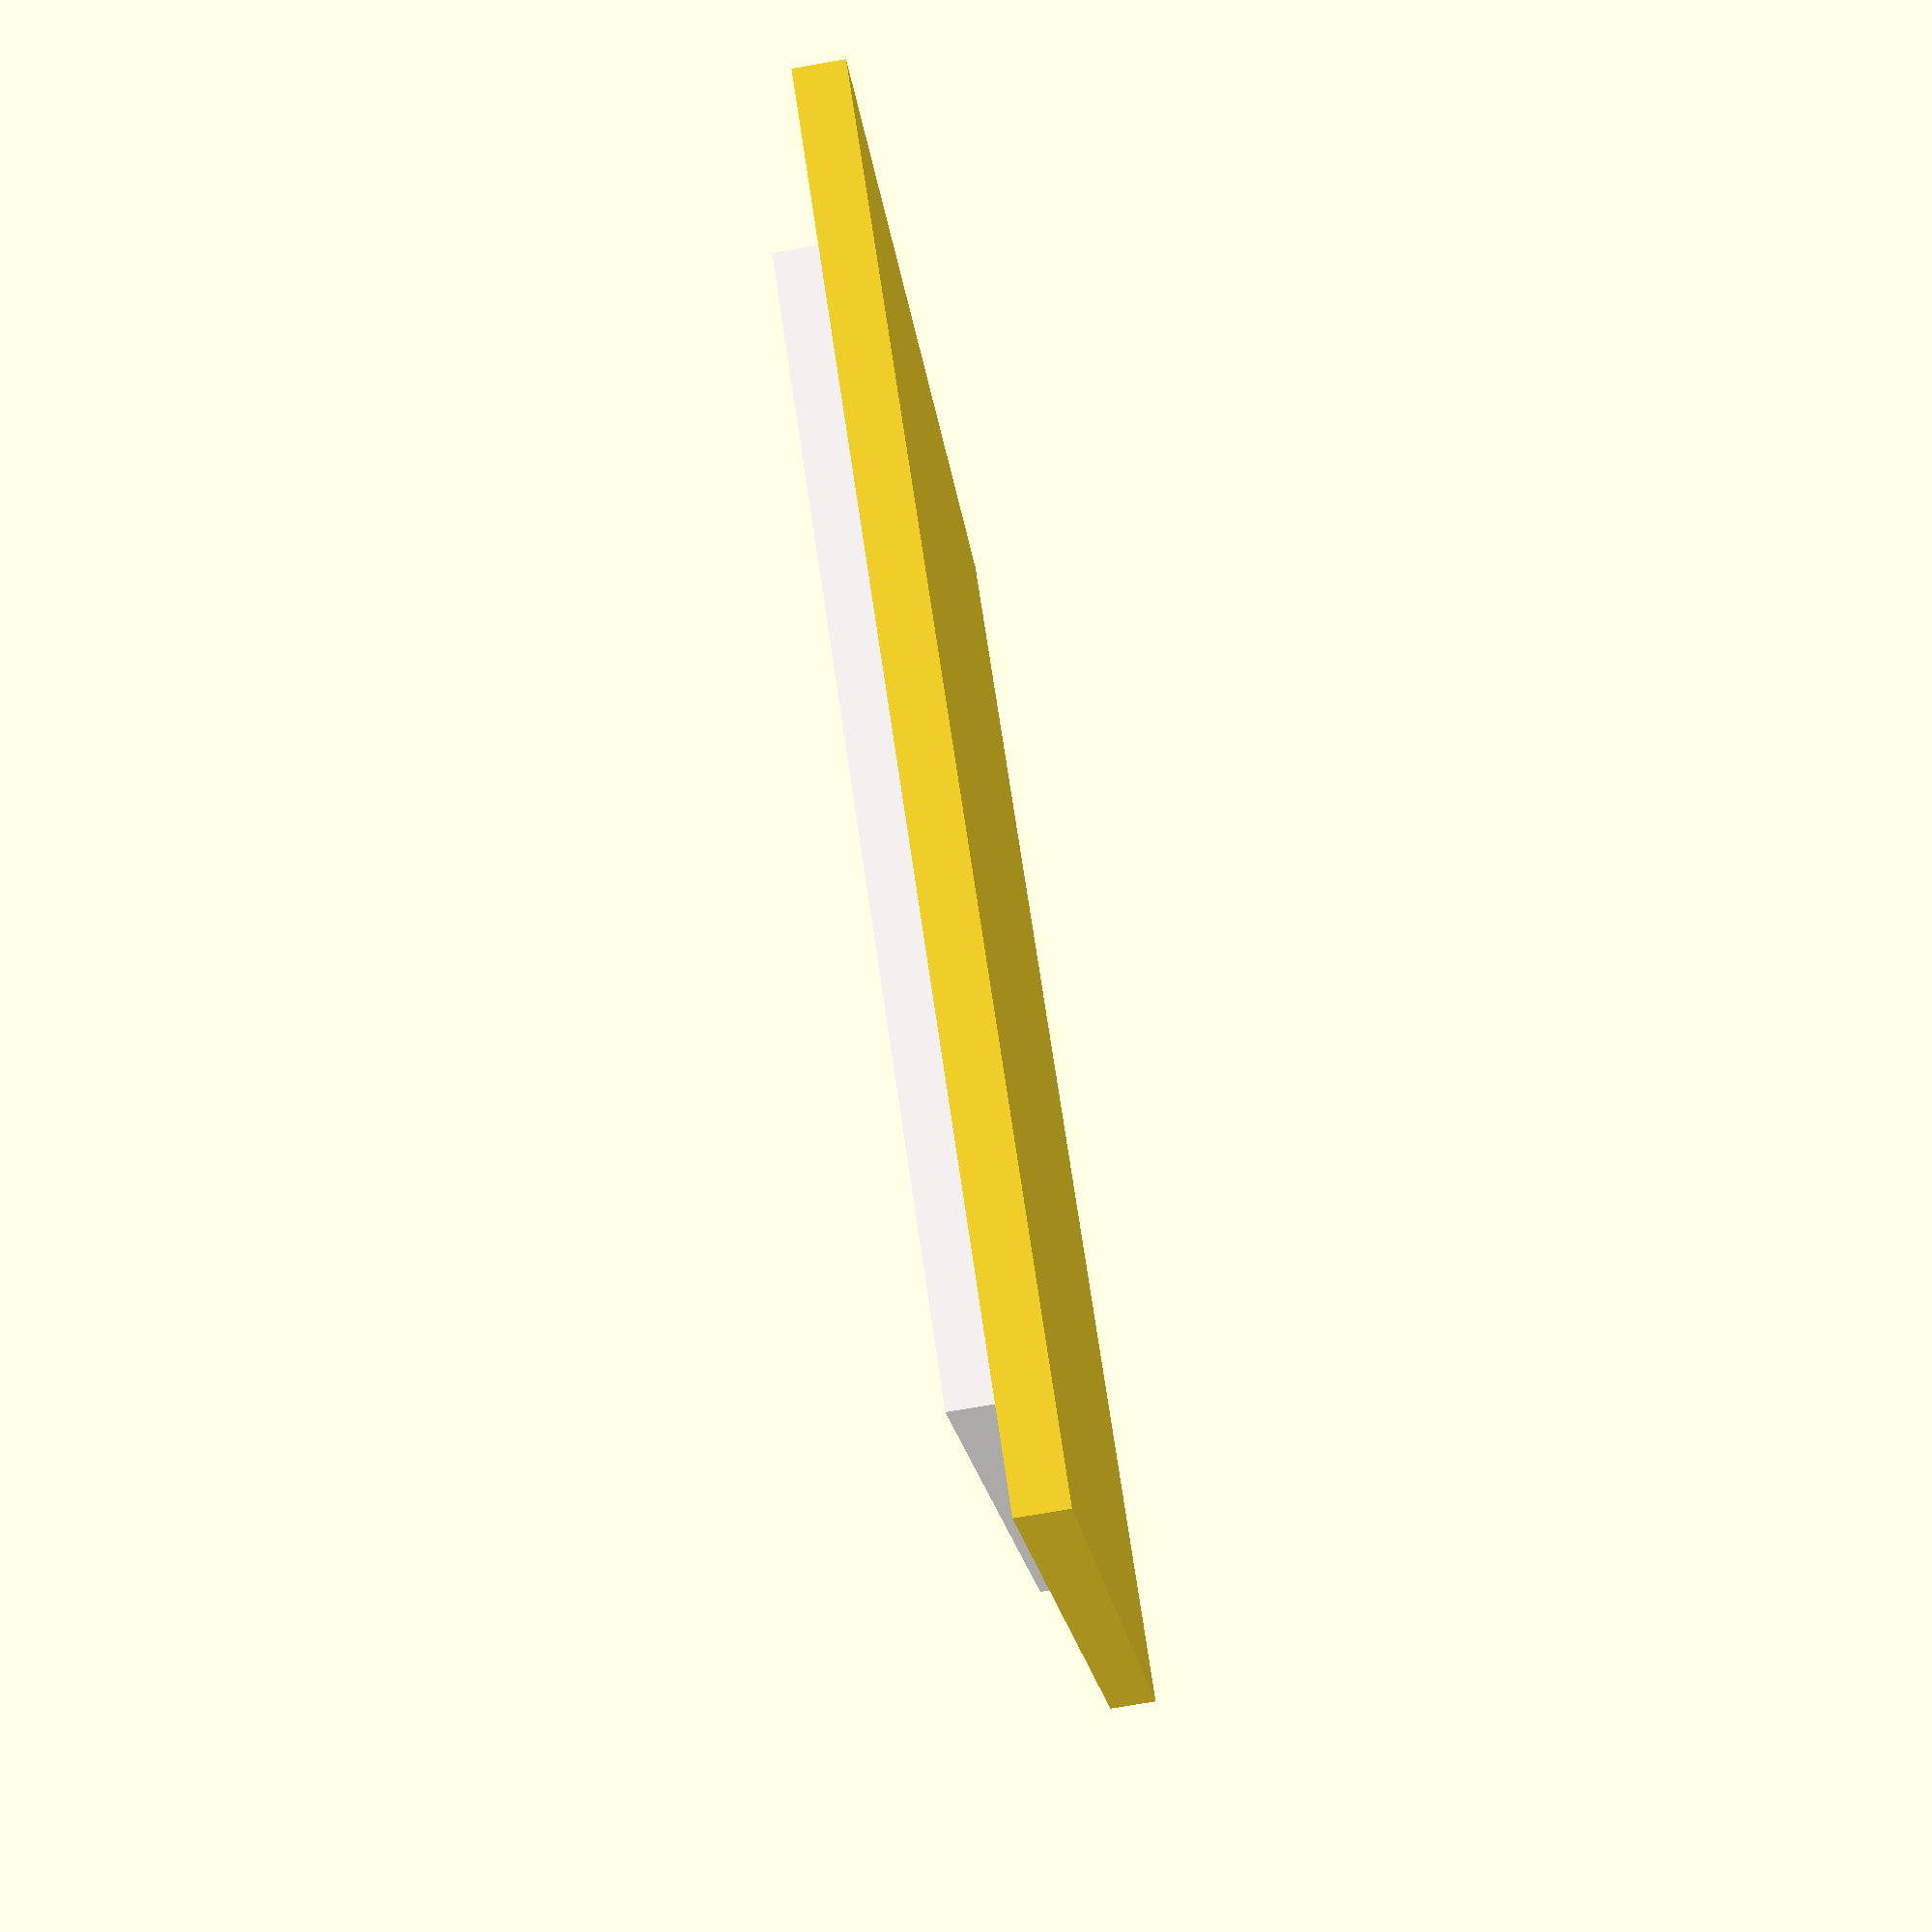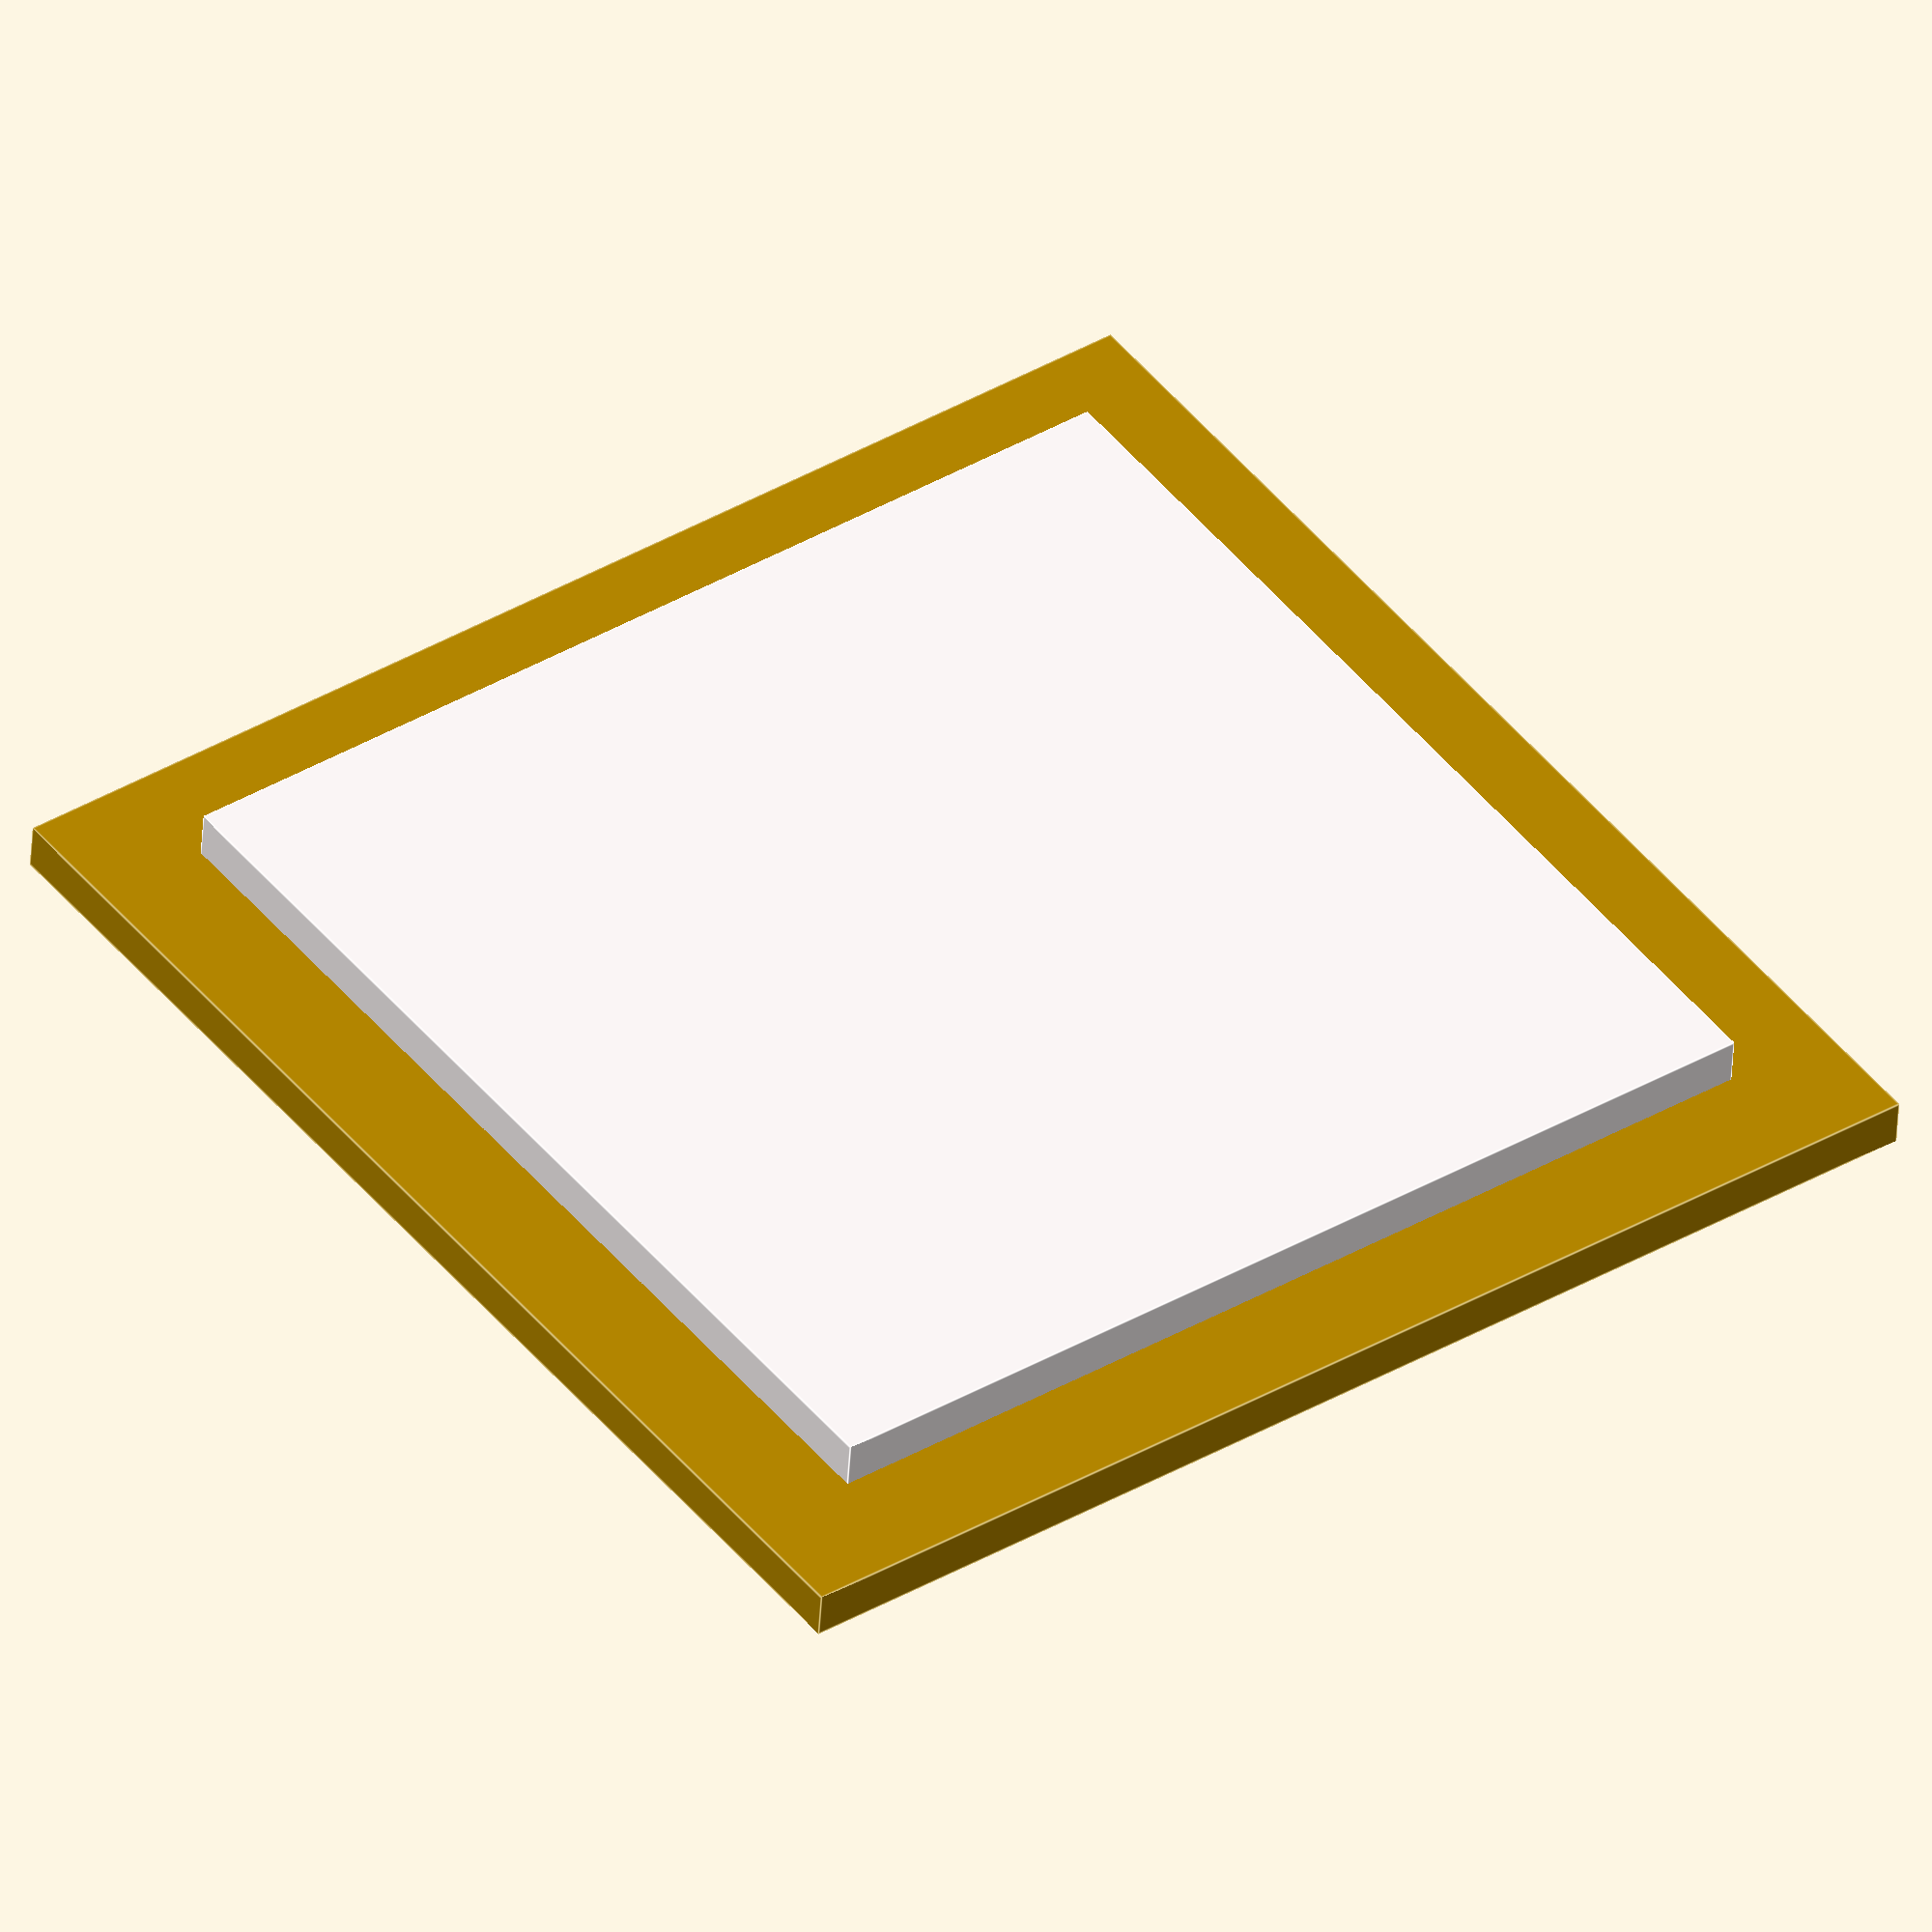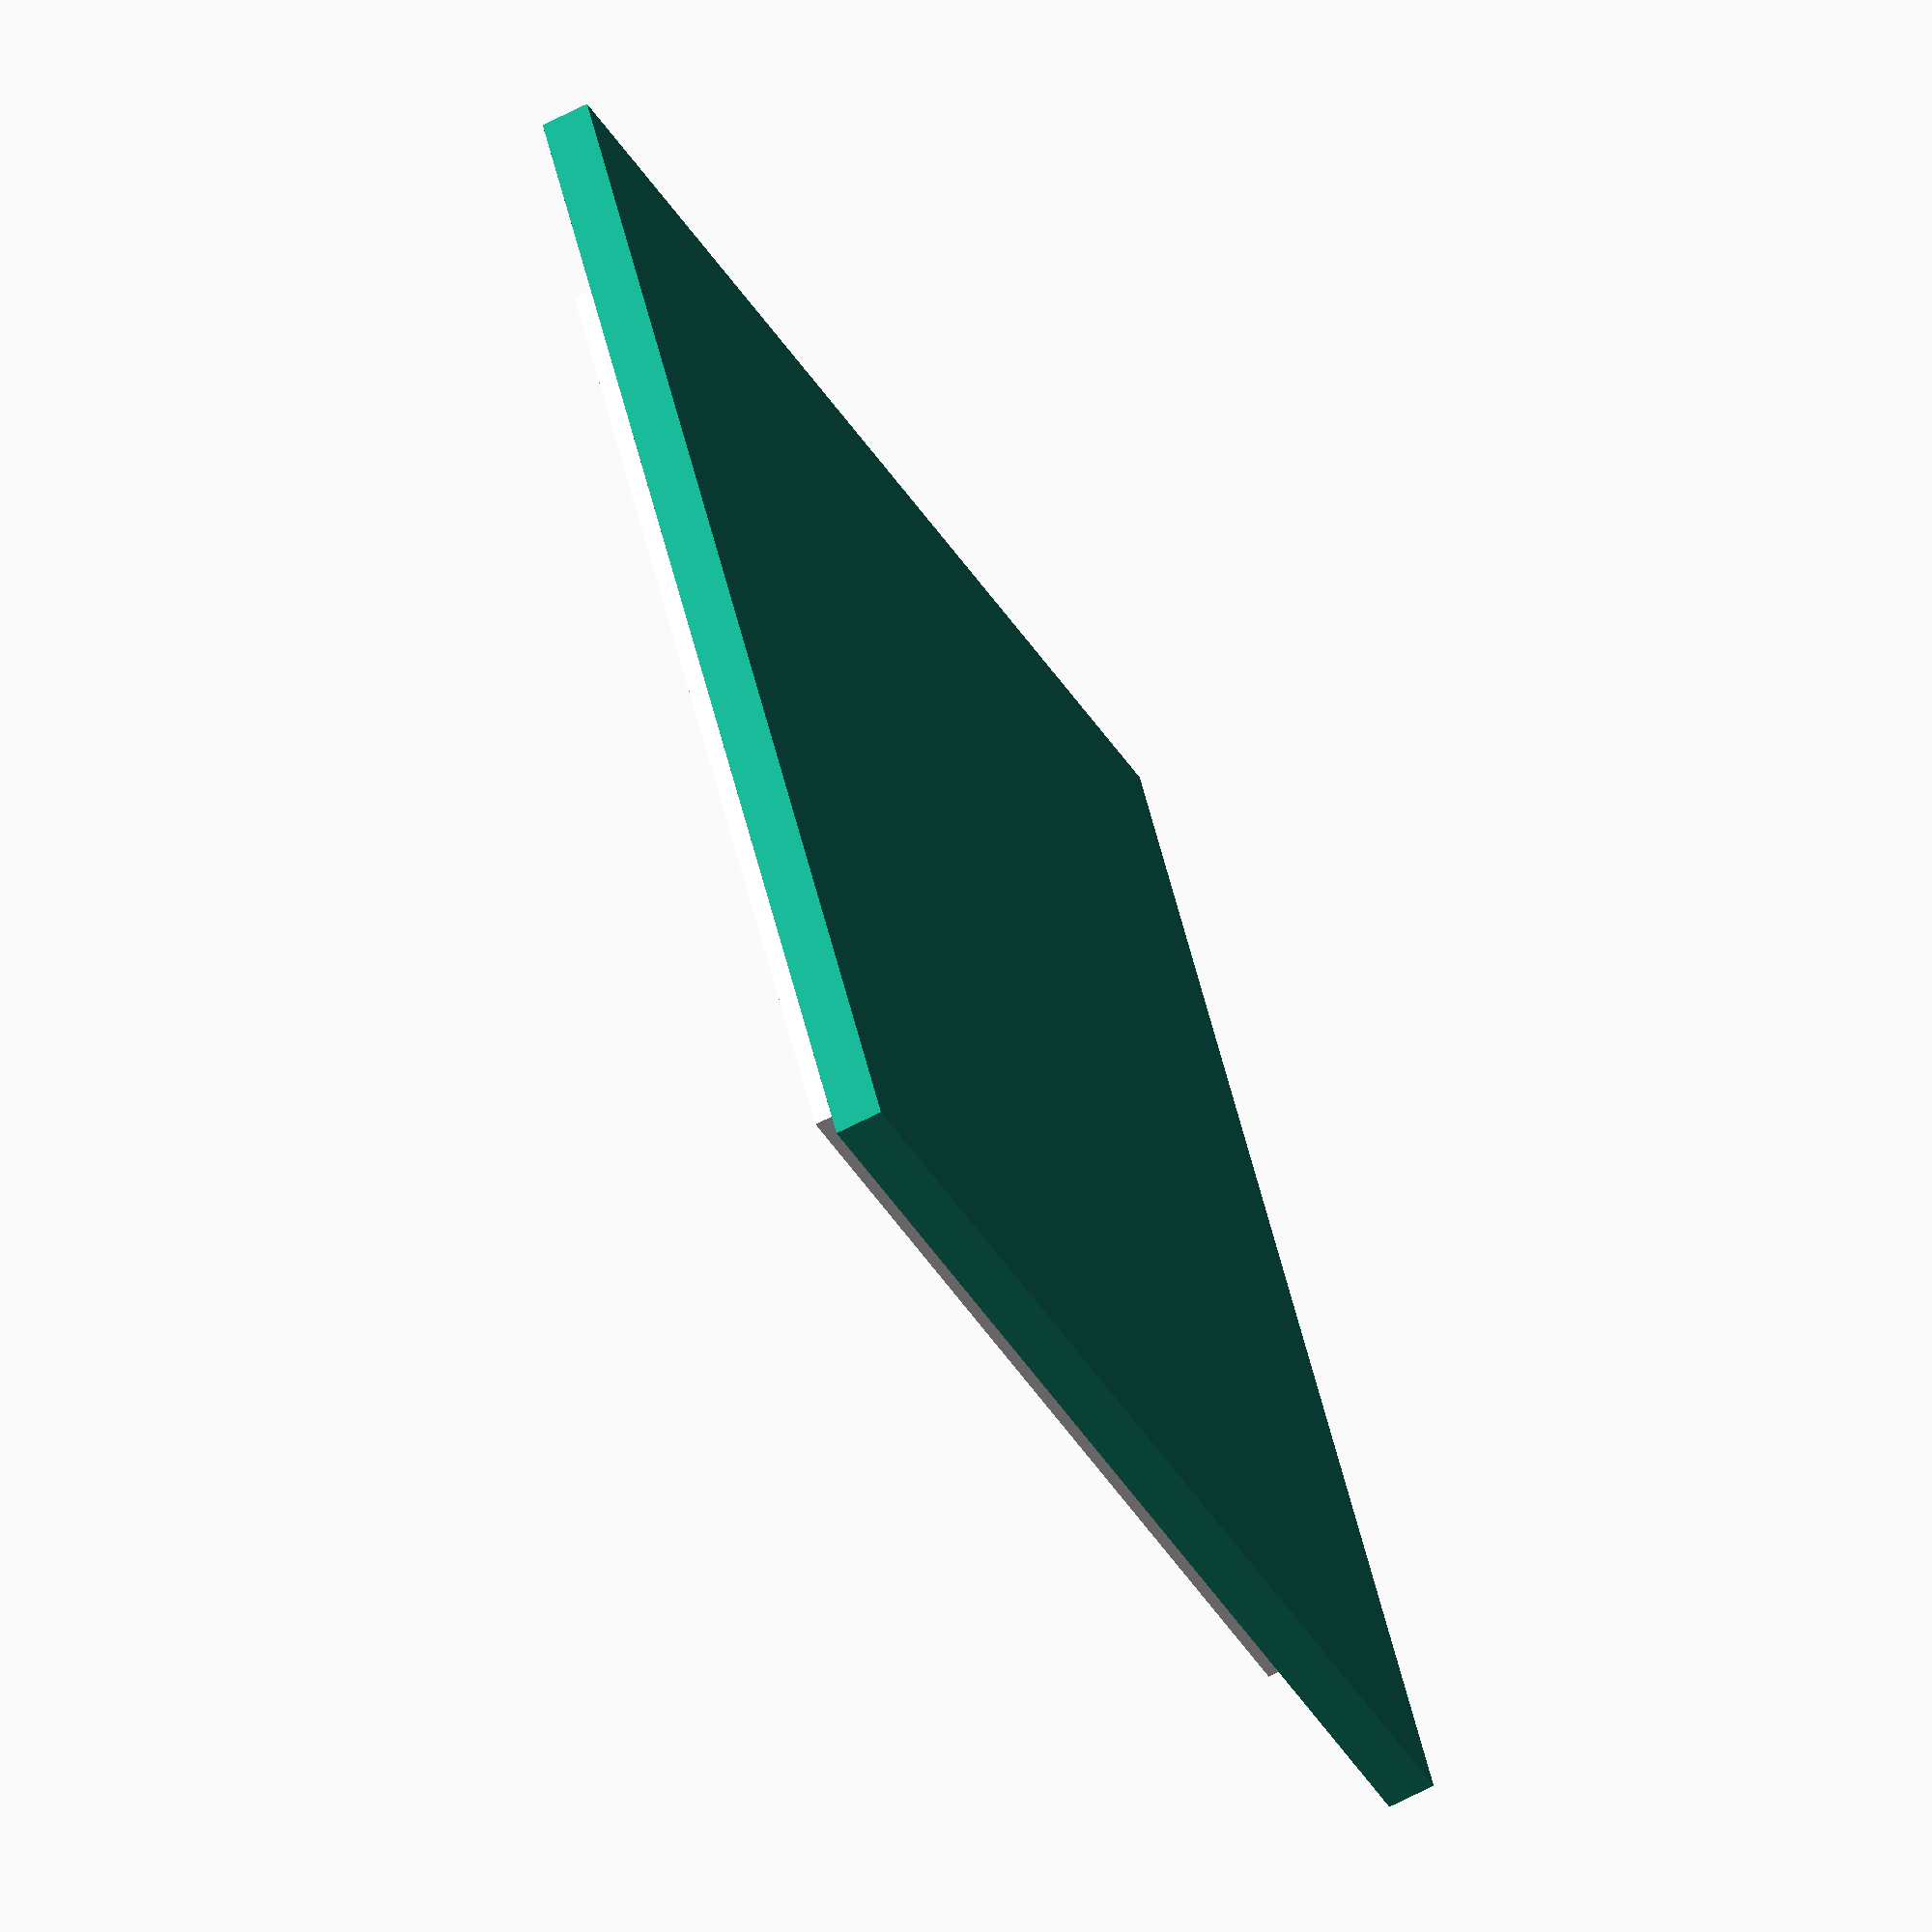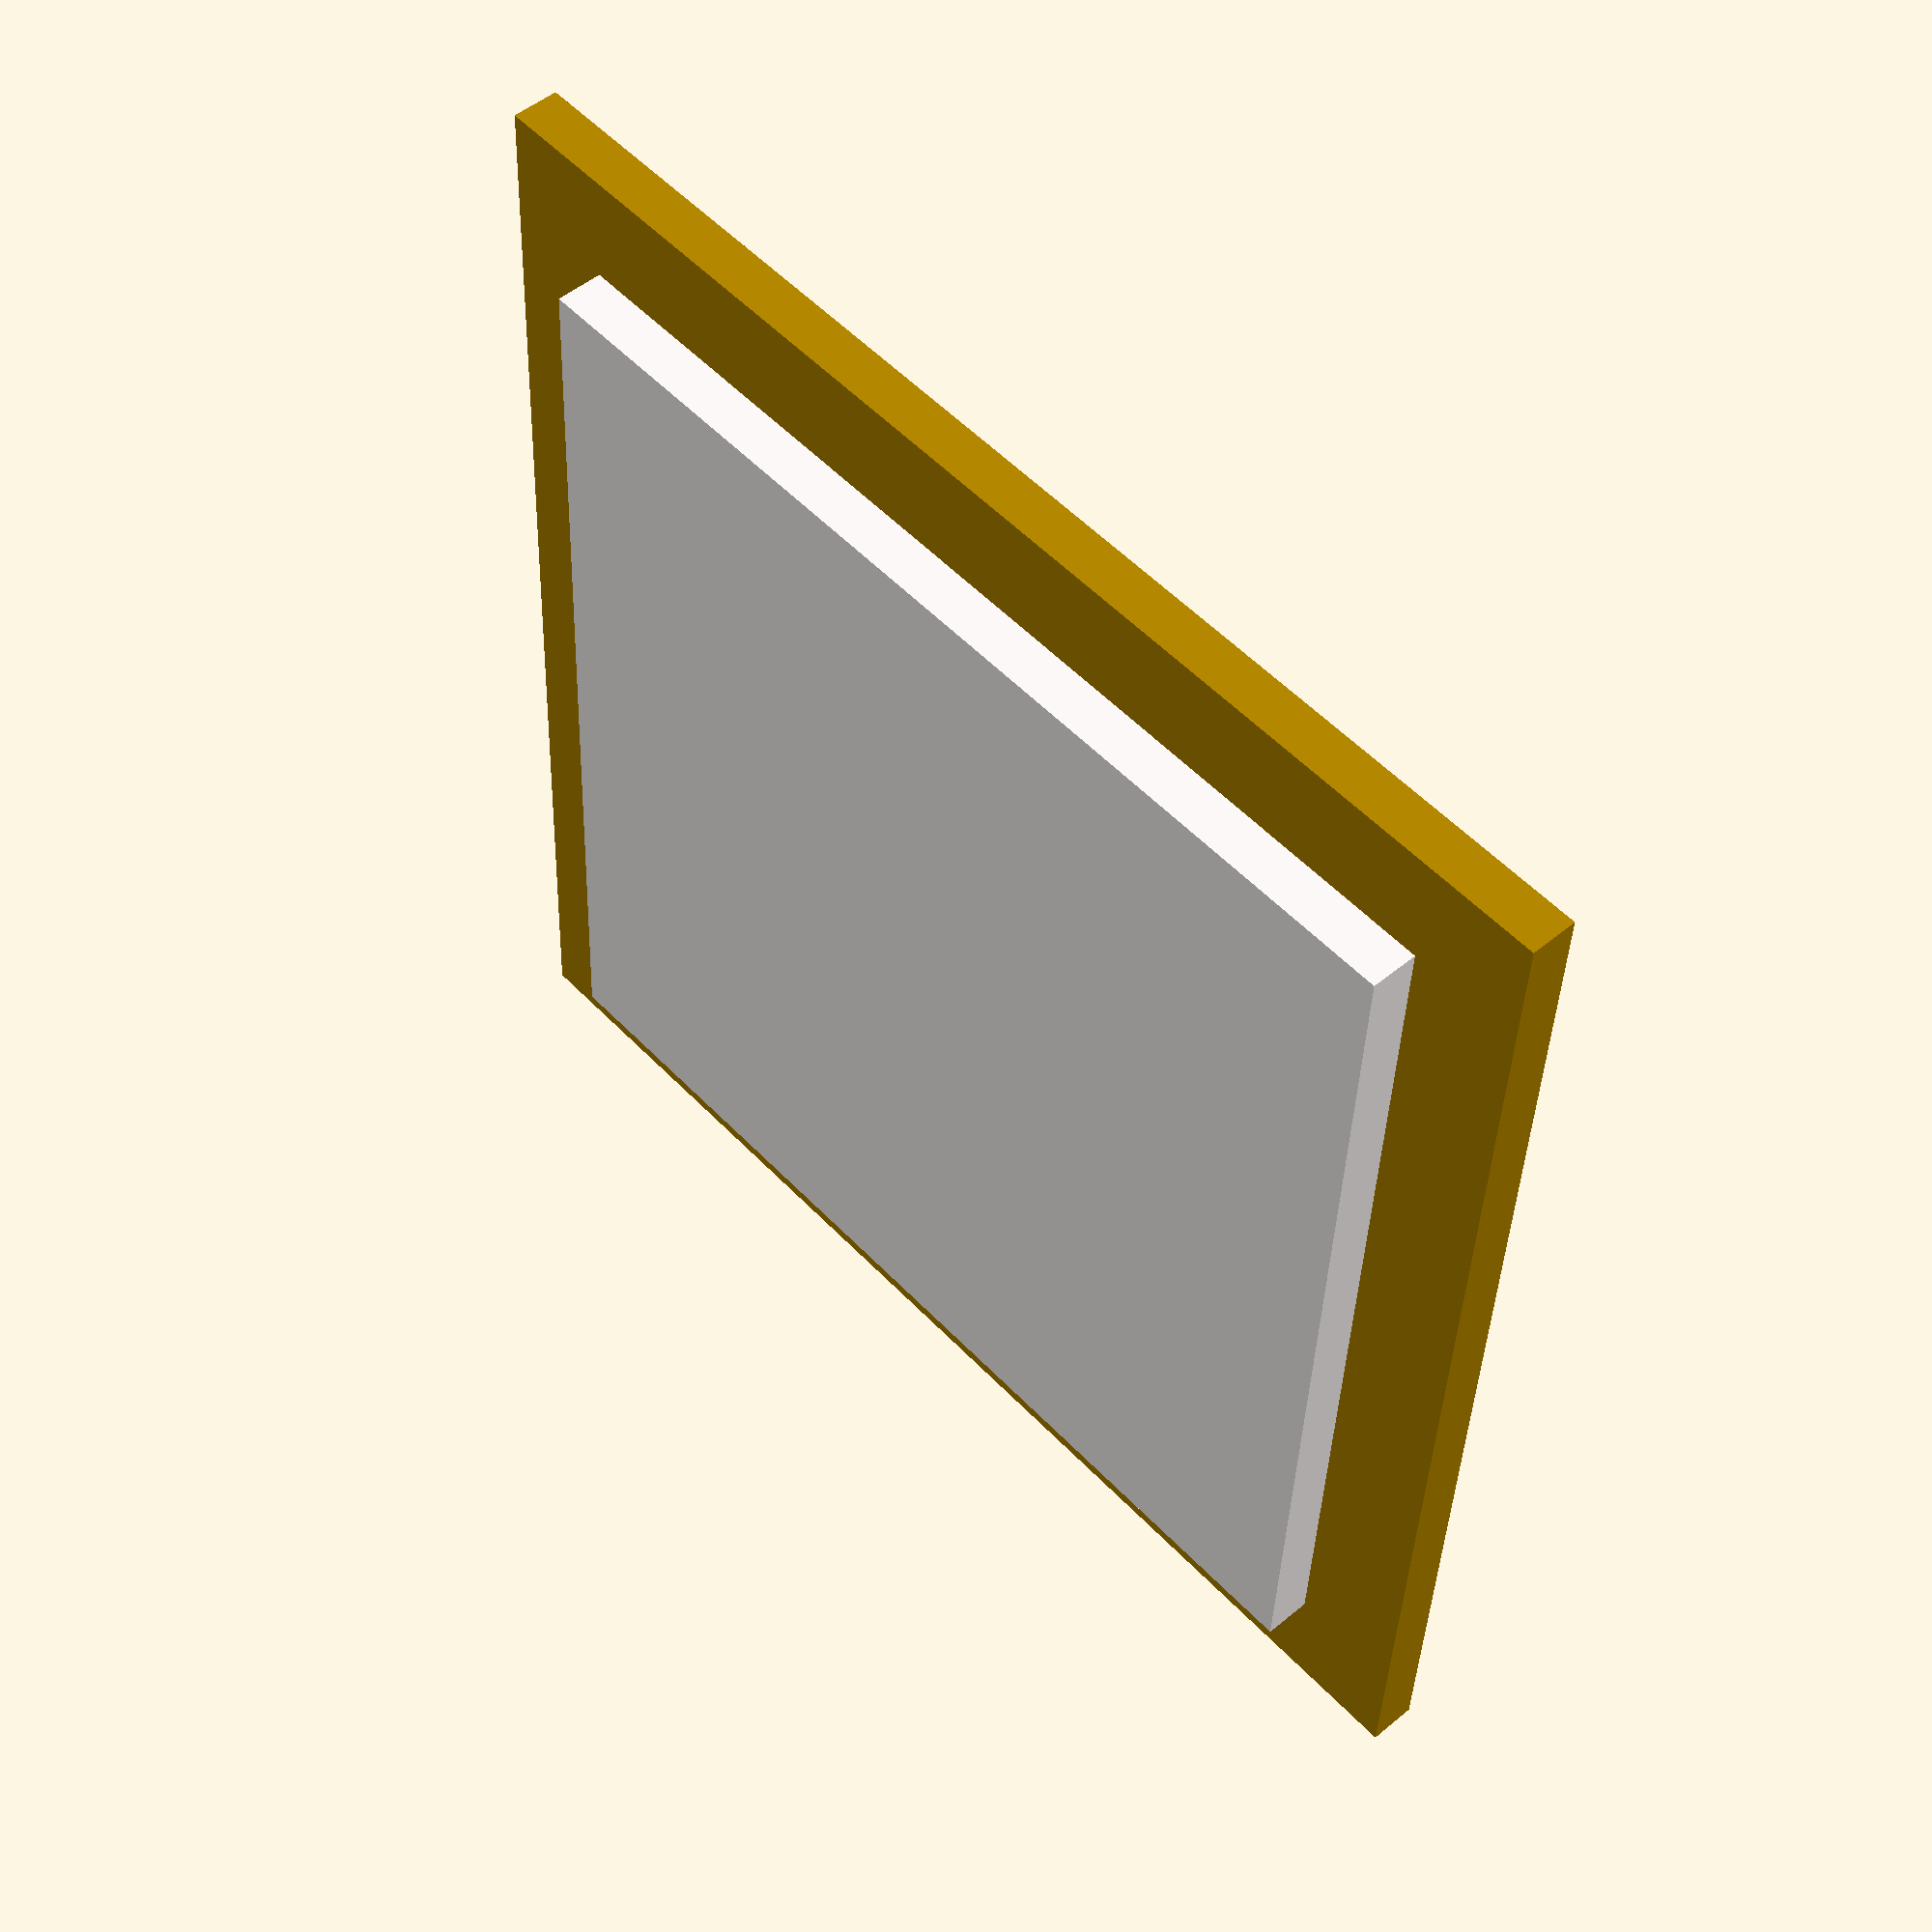
<openscad>
//////////VARIABLE DECLARATIONS//////////

//preview[view:north east, tilt: top diagonal]

//QR Code Data Display Method
add_sub = 2; //[1:Subtract QR Geometry,2:Add QR Geometry]

//QR Code Mirroring. No: QR code is scanable from top of object. Yes: QR code is scanable from bottom of object. NOTE: Code is already flipped for iPhone cases so it will be scanable from back of iPhone case.
code_flip = 0; //[0:No,1:Yes]

//Select Main Object
obj = 1; //[0:QR data only,1:Rectangle,2:iPhone 4,3:iPhone 5,4:Rectangle with hole]

//Thickness option for iPhone cases
case_thickness = 1.8; //[1.8:Slim,2.4:Sturdy]

//For rectangles only (will also round perimeters)
round_corner = 1; //[1:No,2:Yes]

//Two opposite corners or all four corners
corner_num = 0; //[0:Two,1:Four]

//For rectangles and perimeters only (will also round perimeters) (mm)
corner_radius = 10; 

//Width of object (mm)
tag_width = 80;

//Height of object (mm)
tag_height = 80;

//Thickness of object (mm)
tag_thickness = 3;

//X Location of hole center (for rectangle with hole) (mm)
hole_x = 30;

//Y Location of hole center (for rectanlge with hole) (mm)
hole_y = 0;

//Radius of hole (for rectanlge with hole) (mm)
hole_r = 10;

//Distance from tag edge. "-1000" for none. (works with all models, but uses tag_width, tag_height plus perimeter dimensions for size) (mm)
perimeter = -1000;

//Wall thickness of perimeter (mm)
per_w = 3;

//Wall height of perimeter (mm)
per_h = 10;

//Scale multiplier for code (base size: 1mm cubes make each code block) (multiplier)
qr_scale = 1.6;

//(DO NOT PUT IN 0 customizer won't generate stl, instead put in a very small value like 0.001 for no tolerance) Use for making a positive and negative assembly (+val makes code blocks bigger) (mm)
qr_tolerance = 0.001;

//X location of QR code center (mm)
qr_x = 0;

//Y location of QR code center (mm)
qr_y = 0;

//Z location of bottom of QR code gemometry (mm)
qr_bottom = 1;

//Thickness of QR code (mm)
qr_thickness = 5;

//Rotate QR code around z-axis (deg)
qr_rotate = 0;

//Input from data generator for dimention of QR code (copy and paste from QR SIZE.txt)
qr_size = 41;

//Input raw QR data matrix here (copy and paste from QR DATA.txt) ("5" will make a rectangle the size of the QR code bounding box driven by qr_size value entered above. NOTE: rectangle will be slightly larger than actual code data due to "white" pixels around QR code in image)
qr_data = 5;

qr_num = qr_size*qr_size;


//////////GEOMETRY MANIPULATION//////////

//Just qr data
if (obj == 0)
{
	qr_mover(qr_x, qr_y, qr_bottom, qr_rotate, qr_scale);
	if (perimeter != -1000)
	{
		perimeter();
	}
}

//Basic rectangle tag
if (obj == 1)
{
	if (add_sub == 1)
	{
		difference()
		{
			rec_tag(tag_width, tag_height, tag_thickness);
			qr_mover(qr_x, qr_y, qr_bottom, qr_rotate, qr_scale);
		}
	}
	if (add_sub == 2)
	{
		union()
		{
			rec_tag(tag_width, tag_height, tag_thickness);
			qr_mover(qr_x, qr_y, qr_bottom, qr_rotate, qr_scale);
		}
	}
	if (perimeter != -1000)
	{
		perimeter();
	}
}

//iPhone 4
if(obj == 2)
{
	if (add_sub == 1)
	{
		difference()
		{
			iPhone4Case();
			translate([0,0,qr_thickness-.1])
			rotate([180,0,0])
			qr_mover(qr_x, qr_y, qr_bottom, qr_rotate, qr_scale);
		}
	}
	if (add_sub == 2)
	{
		union()
		{
			iPhone4Case();
			translate([0,0,qr_thickness-.1])
			rotate([180,0,0])
			qr_mover(qr_x, qr_y, qr_bottom, qr_rotate, qr_scale);
		}
	}
}


//iPhone 5
if(obj == 3)
{
	if (add_sub == 1)
	{
		difference()
		{
			iPhone5Case();
			translate([0,0,qr_thickness-.1])
			rotate([180,0,0])
			qr_mover(qr_x, qr_y, qr_bottom, qr_rotate, qr_scale);
		}
	}
	if (add_sub == 2)
	{
		union()
		{
			iPhone5Case();
			translate([0,0,qr_thickness-.1])
			rotate([180,0,0])
			qr_mover(qr_x, qr_y, qr_bottom, qr_rotate, qr_scale);
		}
	}
}


//Rectangle with hole
if (obj == 4)
{
	if (add_sub == 1)
	{
		difference()
		{
			rec_tag(tag_width, tag_height, tag_thickness);
			qr_mover(qr_x, qr_y, qr_bottom, qr_rotate, qr_scale);
			translate([hole_x, hole_y, 1])
			cylinder(h=(2*tag_thickness), r=hole_r, center=true);
		}
	}
	if (add_sub == 2)
	{
		difference()
		{
			union()
			{
				rec_tag(tag_width, tag_height, tag_thickness);
				qr_mover(qr_x, qr_y, qr_bottom, qr_rotate, qr_scale);
			}
			translate([hole_x, hole_y, 1])
			cylinder(h=(2*tag_thickness), r=hole_r, center=true);
		}
	}
	if (perimeter != -1000)
	{
		perimeter();
	}
}


//////////MODULE DEFINITIONS//////////

module qr_volume(size, num, data, thickness, tol)
{
	if (qr_data == 5)
	{
		color("Snow")
		translate([0, 0, thickness/2])
		cube([size, size, thickness], center=true);
	}
	else
	{
		color("DarkGrey")
		union()
		{
			for(i = [1:1:num])
			{
				if(data[i-1] == 1)
				{
					translate([(floor(i/size)-(qr_size/2)),(i-(size*floor(i/size))-1-(qr_size/2)), 0])
					cube([1+tol, 1+tol, thickness],center=[.5,.5,0]);
				}
			}
		}
	}
}

module qr_mover(x, y, z, rotate, scale)
{
	translate([x,y,z])
	rotate([0, 0, rotate])
	scale([scale, scale, 1])
	mirror([0, code_flip, 0])
	qr_volume(qr_size, qr_num, qr_data, qr_thickness, qr_tolerance);
}

module corner_rounder(w, h, t)
{
	for (c = [0:1:corner_num])
	{
		union()
		{
			mirror([0, c, 0])
			difference()
			{
				translate([w/2, h/2, t/2])
				cylinder(h=t*2, r=corner_radius, center=true);
				translate([(w/2)-corner_radius, (h/2)-corner_radius, t/2])
				cylinder(h=t*3, r=corner_radius, center=true);
			}
			mirror([0, c, 0])
			difference()
			{
				translate([-w/2, -h/2, t/2])
				cylinder(h=t*2, r=corner_radius, center=true);
				translate([-(w/2)+corner_radius, -(h/2)+corner_radius, t/2])
				cylinder(h=t*3, r=corner_radius, center=true);
			}
		}
	}
}

module rec_tag(t_w, t_h, t_t)
{
	difference()
	{
		translate([0, 0, (t_t/2)])
		cube([t_w, t_h, t_t], center=true);
		if (round_corner == 2)
		{
			corner_rounder(t_w, t_h, t_t);
		}
	}
}

module perimeter()
{
	difference()
	{
		rec_tag(tag_width+perimeter+per_w, tag_height+perimeter+per_w, per_h);
		translate([0, 0, -1])
		rec_tag(tag_width+perimeter, tag_height+perimeter, per_h+2);
	}
}




//////////MAKERBOT IPHONE CASE//////////


/*Non customizer variables*/
caseThickness = case_thickness;
caseTolerance = .2/1;

4width=58.55/1;	
4length=115.15/1;
4height=9.34/1;
4cornerR = 8.77/1;
4swidth=6.17/1;
4sthick=.6/1;

5width = 57.57/1;
5length = 122.83/1;
5height = 7.6/1;
5cornerR = 9.28/1;
5sthick = 1.44/1;
5swidth = 5height - 5sthick*1.5;

heightvar=.24/1;

homebuttonR = 5.6/1;
homebuttonD = homebuttonR*2;

top_bottom_opening_width = 50/1;
leftholelength = 25.43/1;
leftholeR = 2.4/1;
topholelength = 38.57/1;
topholeR = 2.5/1;
bottomholelength1 = 43.97/1;
bottomholelength2 = 26.05/1;
bottombigR = 1.53/1;
bottomsmallR = 1.15/1;

corner_resolution = 6/1;
circle_resolution = corner_resolution*4;

fudge = .05/1;


//MODULES

module iPhoneGlass(w, l, h, r)
{
	union(){
		cube([w,l-r*2,h],center = true);
		cube([w-r*2,l,h],center = true);
		//top right corner
		translate([w/2-r,l/2-r,0])
			cylinder(	h = h,
						r = r,
						center = true,
						$fn = circle_resolution);
		//top left corner
		translate([-(w/2-r),l/2-r,0])
			cylinder(	h = h,
						r = r,
						center = true,
						$fn = circle_resolution);
		//bottom right corner
		translate([w/2-r,-(l/2-r),0])
			cylinder(	h = h,
					 	r = r,
						center = true,
						$fn = circle_resolution);
		//bottom left corner
		translate([-(w/2-r),-(l/2-r),0])
			cylinder(	h = h,
						r = r,
						center = true, 
						$fn = circle_resolution);
	}
}

module iPhoneStrip(	w, l, h, r, sw, st)
{
	union(){
		cube([w+st*2,l-r*2,sw],center = true);
		cube([w-r*2,l+st*2,sw],center = true);
		//top right corner
		translate([w/2-r,l/2-r,0])
			cylinder(	h = sw,
						r = r+st,
						center = true,
						$fn = circle_resolution);
		//top left corner
		translate([-(w/2-r),l/2-r,0])
			cylinder(	h = sw,
						r = r+st,
						center = true,
						$fn = circle_resolution);
		//bottom right corner
		translate([w/2-r,-(l/2-r),0])
			cylinder(	h = sw,
						r = r+st,
						center = true,
						$fn = circle_resolution);
		//bottom left corner
		translate([-(w/2-r),-(l/2-r),0])
			cylinder(	h = sw,
						r = r+st,
						center = true,
						$fn = circle_resolution);
	}
}

module iPhoneCameraHole(w,h,r){
	hull(){
		translate([w/2,0,0])
			cylinder(h = h,r = r,center = true, $fn = circle_resolution);
		translate([-w/2,0,0])
			cylinder(h = h,r = r,center = true, $fn = circle_resolution);
	}
}


module iPhone5(w,l,h,cR,sw,st){
	hull(){
		iPhoneGlass(w,l,h,cR);
		iPhoneStrip(w,l,h,cR,sw,st);
	}
}


module iPhone4(w,l,h,cR,sw,st){
	union(){
		hull(){
			iPhoneGlass(w,l,sw+st,cR);
			iPhoneStrip(w,l,h,cR,sw,st);
		}
		iPhoneGlass(w,l,h,cR);
	}
}

module iPhone5Case(){
	translate([0,0,(5height+caseThickness)/2]){
		difference(){
			hull(){
				iPhoneGlass(5width+caseThickness*2,5length+caseThickness*2,5height+caseThickness,5cornerR+caseThickness);
				iPhoneStrip(5width+caseThickness*2,5length+caseThickness*2,5height+caseThickness*2,5cornerR+caseThickness,5swidth,5sthick);
			}
			iPhone5(5width-caseTolerance*3,5length-caseTolerance*2,5height+caseTolerance,5cornerR,5swidth+caseTolerance*2,5sthick+caseTolerance);
			translate([0,0,-5height*.5])
				iPhoneGlass(5width-caseThickness*2,5length-caseThickness*2,5height,5cornerR);
			translate([0,0,5height*.5])
				iPhoneGlass(5width-caseTolerance*3,5length-caseTolerance*2,5height+caseTolerance,5cornerR);
			translate([0,0,caseThickness/2])
			cube([44,5length+20,5height+caseThickness/2],center = true);
			translate([-5width/2-caseThickness*.8,30,4.5])
				rotate([90,0,90])
				scale([1,1,2])
				iPhoneCameraHole(30,caseThickness*2,8);
		}
		difference(){
			union(){
				intersection(){
					translate([0,0,-(5height/2 + caseThickness/4 + caseTolerance/4)])
						iPhoneGlass(5width-caseThickness*2+fudge,5length-caseThickness*2+fudge,caseThickness/2-caseTolerance/2,5cornerR-fudge);
				}
				translate([15,52.4,-(5height/2 + caseThickness/4)])
					iPhoneCameraHole(7.8,caseThickness/2,7.8+1.6);
			}
			translate([15,52.4,-(5height/2 + caseThickness/4)])
				scale([1,1,2])
				iPhoneCameraHole(7.8,caseThickness/2,7.8);
		}
	}	
}

module iPhone4Case(){
	translate([0,0,(4height+caseThickness)/2]){
		difference(){
			hull(){
				iPhoneGlass(4width+caseThickness*2,4length+caseThickness*2,4height+caseThickness,4cornerR+caseThickness);
				iPhoneStrip(4width+caseThickness*2,4length+caseThickness*2,4height+caseThickness*2,4cornerR+caseThickness,4swidth,4sthick);
			}
			iPhone4(4width-caseTolerance*3,4length-caseTolerance*2,4height+caseTolerance,4cornerR,4swidth+caseTolerance*2,4sthick+caseTolerance);
			translate([0,0,4height*.5])
				iPhoneGlass(4width-caseTolerance*3,4length-caseTolerance*2,4height,4cornerR);
			translate([0,0,-4height*.5])
				iPhoneGlass(4width-caseThickness*2,4length-caseThickness*2,4height,4cornerR);
			translate([0,0,caseThickness/2])
			cube([44,4length+20,4height+caseThickness/2],center = true);
			translate([-4width/2-caseThickness*.8,30,5])
				rotate([90,0,90])
				scale([1,1,2])
				iPhoneCameraHole(24,caseThickness*2,8);
		}
		difference(){
			union(){
				intersection(){
					translate([0,0,-(4height/2 + caseThickness/4 + caseTolerance/4)])
						iPhoneGlass(4width-caseThickness*2+fudge,4length-caseThickness*2+fudge,caseThickness/2-caseTolerance/2,4cornerR+fudge);	
				}
				translate([15,48.2,-(4height/2 + caseThickness/4)])
					iPhoneCameraHole(7.8,caseThickness/2,7.8+1.6);
			}
			translate([15,48.2,-(4height/2 + caseThickness/4)])
				scale([1,1,2])
				iPhoneCameraHole(7.8,caseThickness/2,7.8);
		}
	}	
}
</openscad>
<views>
elev=74.5 azim=328.7 roll=99.9 proj=p view=wireframe
elev=227.0 azim=143.8 roll=183.3 proj=o view=edges
elev=244.6 azim=28.0 roll=62.1 proj=o view=wireframe
elev=129.8 azim=182.7 roll=132.4 proj=p view=wireframe
</views>
